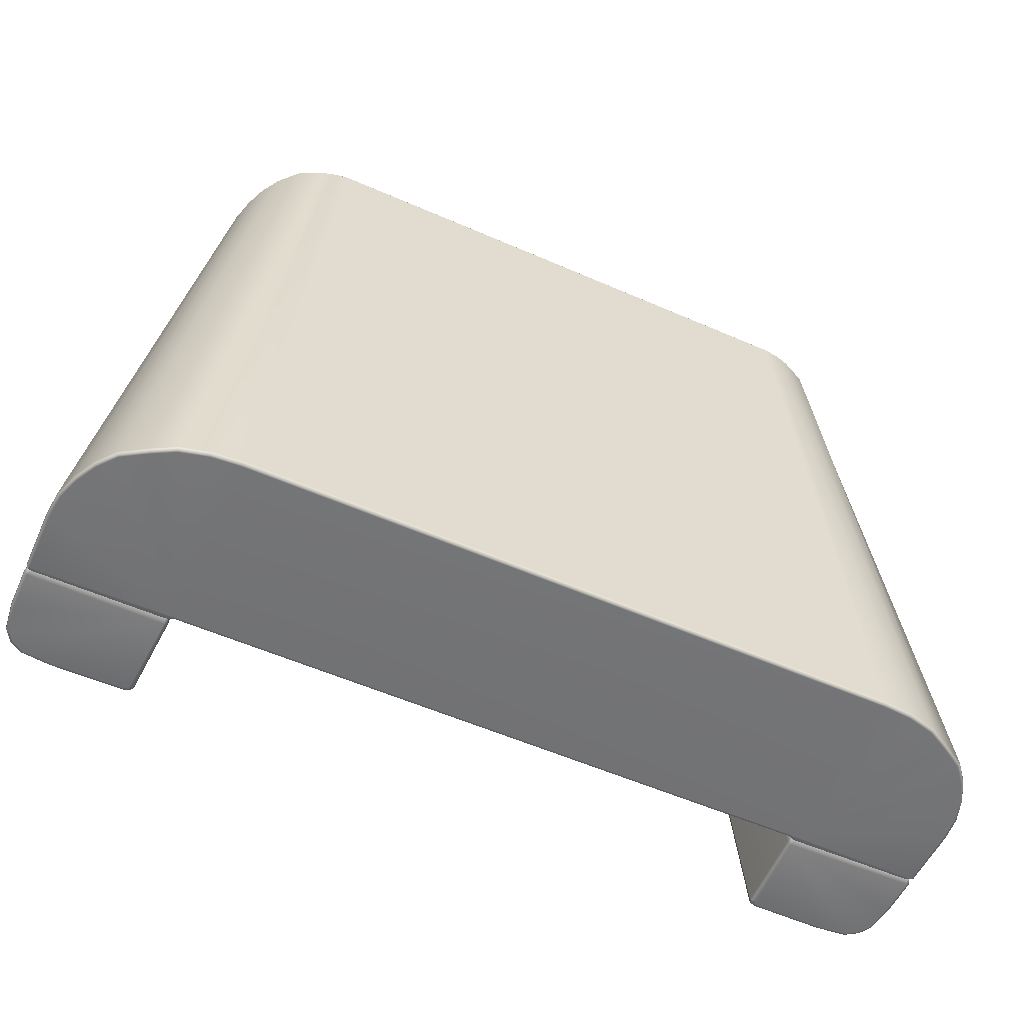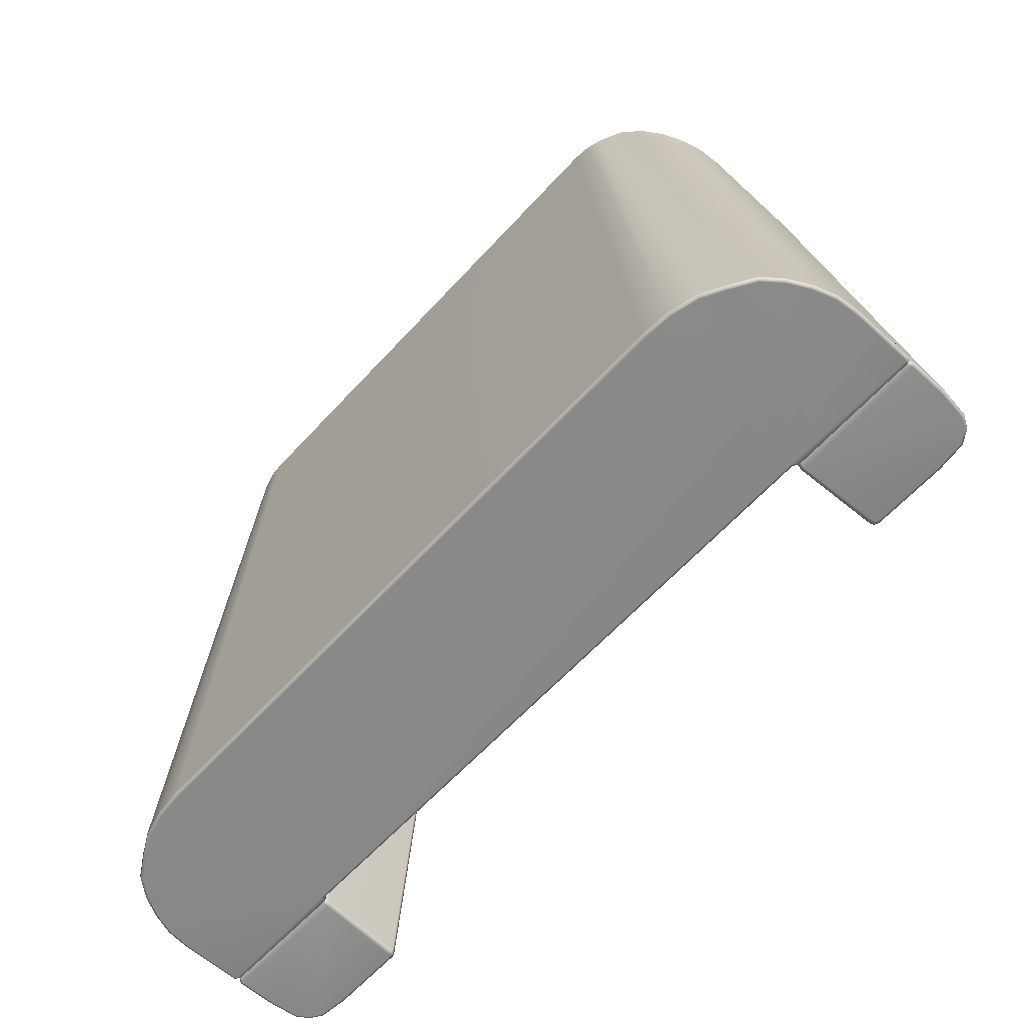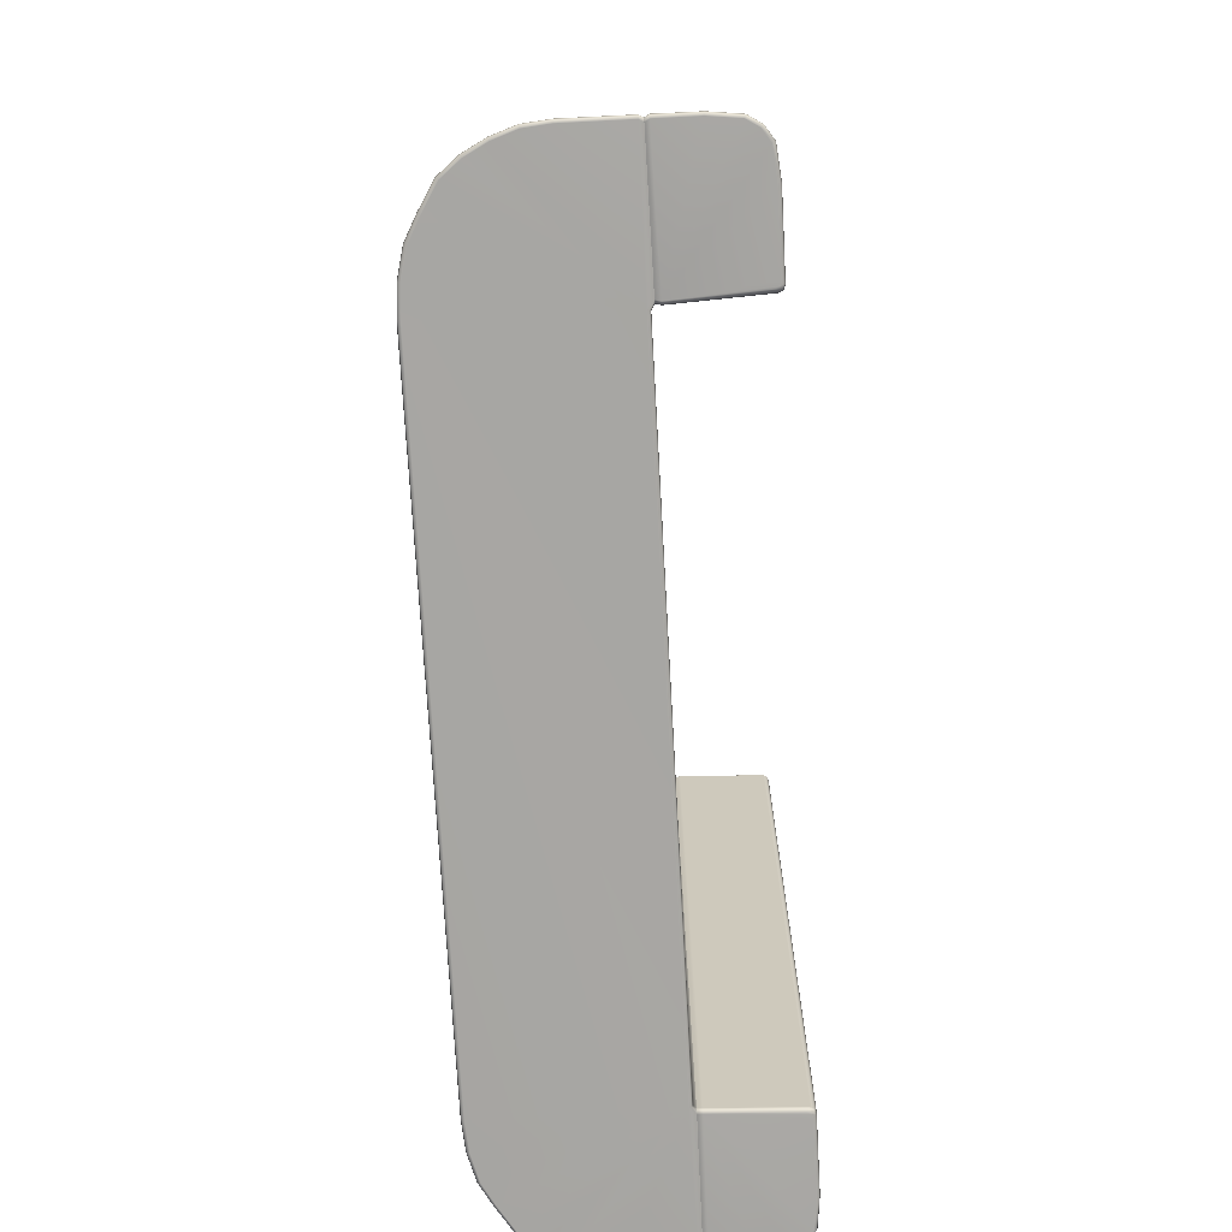
<metadata>
{"format":"obj","ext":"obj","renderer":"f3d","projection":"perspective","resolution":1024,"background":"white","views":[{"elev":-56.2,"azim":-24.6,"up":"+Z"},{"elev":-62.9,"azim":47.5,"up":"+Z"},{"elev":-74.1,"azim":93.2,"up":"+Z"}]}
</metadata>
<code>
g ENV_SY01_G9_Section4_Casing_04_MO
v -3.917 0.851 3.426
v -3.966 0.8065 3.442
v -3.944 0.8509 3.416
v -3.939 0.807 3.452
v -3.971 0.1405 3.447
v -2.843 0.7917 3.449
v -2.921 0.8593 3.425
v -2.895 0.8594 3.413
v -2.835 0.8195 3.437
v 2.843 0.7917 3.449
v -3.944 0.1413 3.457
v -3.924 -0.1174 3.457
v -3.95 -0.1217 3.447
v 2.835 0.8195 3.437
v 2.895 0.8594 3.413
v 2.921 0.8593 3.425
v -3.883 -0.3691 3.447
v 3.917 0.851 3.426
v -3.858 -0.3608 3.457
v -3.787 -0.5975 3.446
v -3.763 -0.5854 3.457
v -3.657 -0.7963 3.446
v -3.637 -0.779 3.457
v -3.469 -0.9911 3.446
v -3.453 -0.9699 3.457
v -3.2 -1.119 3.446
v -3.19 -1.093 3.457
v -3.036 -1.166 3.446
v -2.859 -1.155 3.457
v -3.029 -1.14 3.457
v -2.863 -1.182 3.446
v 2.863 -1.182 3.446
v 2.859 -1.155 3.457
v 3.19 -1.093 3.457
v 3.453 -0.9699 3.457
v 3.029 -1.14 3.457
v 3.036 -1.166 3.446
v 3.199 -1.119 3.446
v 3.469 -0.9911 3.446
v 3.637 -0.779 3.457
v 3.657 -0.7963 3.446
v 3.763 -0.5854 3.457
v 3.787 -0.5975 3.446
v 3.858 -0.3608 3.457
v 3.883 -0.3691 3.447
v 3.924 -0.1174 3.457
v 3.95 -0.1217 3.447
v 3.944 0.1413 3.457
v 3.971 0.1405 3.447
v 3.939 0.807 3.452
v 3.966 0.8065 3.442
v 3.944 0.8509 3.416
v -3.556 0.8596 -3.424
v -3.476 0.818 -3.438
v -3.529 0.8597 -3.413
v -3.487 0.7911 -3.449
v 3.476 0.818 -3.438
v -4.967 0.8068 -3.452
v -4.94 0.8509 -3.429
v -4.967 0.8507 -3.417
v -4.994 0.8065 -3.44
v -4.972 0.1419 -3.456
v -4.999 0.1407 -3.444
v 3.487 0.7911 -3.449
v -4.865 -0.3561 -3.456
v 3.498 -1.155 -3.456
v -4.947 -0.1147 -3.456
v -4.973 -0.1208 -3.444
v -4.889 -0.3676 -3.444
v 3.556 0.8596 -3.424
v 3.529 0.8597 -3.413
v 4.967 0.8068 -3.452
v 3.805 -1.131 -3.456
v 4.94 0.8509 -3.429
v 4.967 0.8507 -3.417
v 4.994 0.8065 -3.44
v -4.746 -0.5798 -3.456
v -4.768 -0.5955 -3.445
v 4.972 0.1419 -3.456
v 4.999 0.1407 -3.444
v -4.588 -0.7731 -3.456
v -4.605 -0.7943 -3.445
v -4.324 -0.9344 -3.456
v -4.337 -0.9583 -3.445
v -4.1 -1.056 -3.456
v -4.109 -1.081 -3.445
v -3.805 -1.131 -3.456
v -3.81 -1.157 -3.445
v -3.498 -1.155 -3.456
v -3.498 -1.181 -3.445
v 3.498 -1.181 -3.445
v 3.81 -1.157 -3.445
v 4.109 -1.081 -3.445
v 4.1 -1.056 -3.456
v 4.337 -0.9583 -3.445
v 4.324 -0.9344 -3.456
v 4.605 -0.7943 -3.445
v 4.588 -0.7731 -3.456
v 4.767 -0.5955 -3.445
v 4.746 -0.5798 -3.456
v 4.889 -0.3676 -3.444
v 4.865 -0.3561 -3.456
v 4.973 -0.1208 -3.444
v 4.947 -0.1147 -3.456
v -2.886 0.8596 3.384
v -2.835 0.8195 3.437
v -2.895 0.8594 3.413
v -2.834 0.8311 3.409
v 2.835 0.8195 3.437
v -3.469 0.8292 -3.41
v 3.469 0.8292 -3.41
v -3.516 0.8597 -3.386
v -3.529 0.8597 -3.413
v -3.476 0.818 -3.438
v 3.476 0.818 -3.438
v 3.529 0.8597 -3.413
v 3.516 0.8597 -3.386
v 2.886 0.8596 3.384
v 2.895 0.8594 3.413
v 2.834 0.8311 3.409
v -4.975 0.8507 -3.388
v -4.994 0.8065 -3.44
v -4.967 0.8507 -3.417
v -5.002 0.8062 -3.412
v -4.999 0.1407 -3.444
v -3.98 0.8062 3.417
v -3.957 0.8507 3.391
v -3.944 0.8509 3.416
v -3.966 0.8065 3.442
v -3.984 0.1402 3.422
v -3.971 0.1405 3.447
v -5.007 0.1402 -3.416
v -4.973 -0.1208 -3.444
v -4.982 -0.1235 -3.416
v -4.889 -0.3676 -3.444
v -3.964 -0.1235 3.422
v -3.95 -0.1217 3.447
v -4.896 -0.3724 -3.416
v -4.768 -0.5955 -3.445
v -3.897 -0.3724 3.422
v -3.883 -0.3691 3.447
v -4.774 -0.6022 -3.417
v -4.605 -0.7943 -3.445
v -3.799 -0.6022 3.421
v -3.787 -0.5975 3.446
v -4.609 -0.8033 -3.417
v -4.337 -0.9583 -3.445
v -3.669 -0.8033 3.421
v -3.657 -0.7963 3.446
v -4.339 -0.9685 -3.418
v -4.109 -1.081 -3.445
v -3.479 -0.9997 3.42
v -3.469 -0.9911 3.446
v -3.204 -1.13 3.419
v -3.2 -1.119 3.446
v -4.11 -1.092 -3.418
v -3.81 -1.157 -3.445
v -3.809 -1.168 -3.418
v -3.498 -1.181 -3.445
v -3.04 -1.177 3.419
v -3.036 -1.166 3.446
v -3.496 -1.193 -3.419
v 3.498 -1.181 -3.445
v -2.866 -1.193 3.419
v -2.863 -1.182 3.446
v 2.866 -1.193 3.419
v 2.863 -1.182 3.446
v 3.036 -1.166 3.446
v 3.496 -1.193 -3.419
v 3.04 -1.177 3.419
v 3.199 -1.119 3.446
v 3.809 -1.168 -3.418
v 3.81 -1.157 -3.445
v 3.204 -1.13 3.419
v 3.469 -0.9911 3.446
v 4.11 -1.092 -3.418
v 4.109 -1.081 -3.445
v 4.339 -0.9685 -3.418
v 4.337 -0.9583 -3.445
v 3.479 -0.9997 3.42
v 3.657 -0.7963 3.446
v 3.669 -0.8033 3.421
v 3.787 -0.5975 3.446
v 4.609 -0.8033 -3.417
v 4.605 -0.7943 -3.445
v 3.799 -0.6022 3.421
v 3.883 -0.3691 3.447
v 4.774 -0.6022 -3.417
v 4.767 -0.5955 -3.445
v 3.897 -0.3724 3.422
v 3.95 -0.1217 3.447
v 4.896 -0.3724 -3.416
v 4.889 -0.3676 -3.444
v 3.964 -0.1235 3.422
v 3.971 0.1405 3.447
v 4.982 -0.1235 -3.416
v 4.973 -0.1208 -3.444
v 3.984 0.1402 3.422
v 3.966 0.8065 3.442
v 5.007 0.1402 -3.416
v 4.999 0.1407 -3.444
v 5.002 0.8062 -3.412
v 4.994 0.8065 -3.44
v 3.98 0.8062 3.417
v 3.944 0.8509 3.416
v 3.957 0.8507 3.391
v 4.975 0.8507 -3.388
v 4.967 0.8507 -3.417
v -2.921 0.8593 3.425
v -2.882 0.9163 3.436
v -2.895 0.8594 3.413
v -2.909 0.9158 3.448
v -2.917 1.827 3.423
v -3.938 0.8965 3.451
v -2.942 1.8 3.435
v -3.917 0.851 3.426
v -3.944 0.8509 3.416
v -3.965 0.8961 3.442
v -3.936 1.32 3.448
v -3.963 1.323 3.438
v -3.899 1.63 3.447
v -3.925 1.64 3.437
v -3.82 1.754 3.445
v -3.84 1.773 3.435
v -3.699 1.833 3.443
v -3.71 1.858 3.433
v -3.384 1.866 3.441
v -3.388 1.892 3.43
v -3.004 1.862 3.435
v -2.977 1.89 3.423
v -2.935 1.871 3.423
v -2.961 1.844 3.435
v -4.94 0.8509 -3.429
v -4.993 0.8961 -3.439
v -4.967 0.8507 -3.417
v -4.966 0.8964 -3.451
v -4.99 1.323 -3.436
v -3.545 0.9147 -3.448
v -3.556 0.8596 -3.424
v -3.529 0.8597 -3.413
v -3.518 0.915 -3.438
v -4.963 1.319 -3.448
v -3.587 1.806 -3.435
v -3.561 1.829 -3.424
v -4.951 1.639 -3.435
v -3.58 1.873 -3.423
v -4.927 1.628 -3.447
v -4.867 1.772 -3.434
v -3.606 1.848 -3.434
v -3.623 1.891 -3.423
v -4.849 1.752 -3.446
v -4.738 1.857 -3.433
v -4.729 1.832 -3.444
v -4.415 1.892 -3.431
v -4.414 1.865 -3.443
v -3.651 1.865 -3.434
v -3.516 0.8597 -3.386
v -3.518 0.915 -3.438
v -3.529 0.8597 -3.413
v -3.505 0.9152 -3.412
v -3.561 1.829 -3.424
v -2.873 0.9164 3.408
v -2.886 0.8596 3.384
v -2.895 0.8594 3.413
v -2.882 0.9163 3.436
v -2.908 1.841 3.395
v -2.917 1.827 3.423
v -2.935 1.871 3.423
v -3.549 1.841 -3.397
v -2.927 1.884 3.395
v -2.977 1.89 3.423
v -3.568 1.884 -3.397
v -3.58 1.873 -3.423
v -2.971 1.901 3.396
v -3.612 1.901 -3.397
v -3.623 1.891 -3.423
v -4.415 1.892 -3.431
v -4.412 1.903 -3.404
v -4.738 1.857 -3.433
v -3.393 1.903 3.404
v -3.388 1.892 3.43
v -3.718 1.868 3.407
v -3.71 1.858 3.433
v -4.738 1.868 -3.405
v -4.867 1.772 -3.434
v -4.872 1.78 -3.406
v -4.951 1.639 -3.435
v -3.852 1.78 3.409
v -3.84 1.773 3.435
v -3.938 1.644 3.412
v -3.925 1.64 3.437
v -4.959 1.644 -3.407
v -4.99 1.323 -3.436
v -4.998 1.324 -3.407
v -4.993 0.8961 -3.439
v -3.977 1.324 3.413
v -3.963 1.323 3.438
v -5.001 0.8959 -3.411
v -4.967 0.8507 -3.417
v -4.975 0.8507 -3.388
v -3.957 0.8507 3.391
v -3.979 0.8959 3.416
v -3.965 0.8961 3.442
v -3.944 0.8509 3.416
v 2.921 0.8593 3.425
v 2.895 0.8594 3.413
v 2.882 0.9163 3.436
v 2.909 0.9158 3.448
v 2.917 1.827 3.423
v 3.938 0.8965 3.451
v 2.942 1.8 3.435
v 3.917 0.851 3.426
v 3.944 0.8509 3.416
v 3.965 0.8961 3.442
v 3.936 1.32 3.448
v 3.963 1.323 3.438
v 3.899 1.63 3.447
v 3.925 1.64 3.437
v 3.82 1.754 3.445
v 3.84 1.773 3.435
v 3.699 1.833 3.443
v 3.71 1.858 3.433
v 3.384 1.866 3.441
v 3.388 1.892 3.43
v 3.004 1.862 3.435
v 2.977 1.89 3.423
v 2.935 1.871 3.423
v 2.961 1.844 3.435
v 4.94 0.8509 -3.429
v 4.967 0.8507 -3.417
v 4.993 0.8961 -3.439
v 4.966 0.8964 -3.451
v 4.99 1.323 -3.436
v 3.545 0.9147 -3.448
v 3.556 0.8596 -3.424
v 3.529 0.8597 -3.413
v 3.518 0.915 -3.438
v 4.963 1.319 -3.448
v 3.587 1.806 -3.435
v 3.561 1.829 -3.424
v 4.951 1.639 -3.435
v 3.58 1.873 -3.423
v 4.927 1.628 -3.447
v 4.867 1.772 -3.434
v 3.606 1.848 -3.434
v 3.623 1.891 -3.423
v 4.849 1.752 -3.446
v 4.738 1.857 -3.433
v 4.729 1.832 -3.444
v 4.415 1.892 -3.431
v 4.414 1.865 -3.443
v 3.651 1.865 -3.434
v 3.516 0.8597 -3.386
v 3.529 0.8597 -3.413
v 3.518 0.915 -3.438
v 3.505 0.9152 -3.412
v 3.561 1.829 -3.424
v 2.873 0.9164 3.408
v 2.886 0.8596 3.384
v 2.895 0.8594 3.413
v 2.882 0.9163 3.436
v 2.908 1.841 3.395
v 2.917 1.827 3.423
v 2.935 1.871 3.423
v 3.549 1.841 -3.397
v 2.927 1.884 3.395
v 2.977 1.89 3.423
v 3.568 1.884 -3.397
v 3.58 1.873 -3.423
v 2.971 1.901 3.396
v 3.612 1.901 -3.397
v 3.623 1.891 -3.423
v 4.415 1.892 -3.431
v 4.412 1.903 -3.404
v 4.738 1.857 -3.433
v 3.393 1.903 3.404
v 3.388 1.892 3.43
v 3.718 1.868 3.407
v 3.71 1.858 3.433
v 4.738 1.868 -3.405
v 4.867 1.772 -3.434
v 4.872 1.78 -3.406
v 4.951 1.639 -3.435
v 3.852 1.78 3.409
v 3.84 1.773 3.435
v 3.938 1.644 3.412
v 3.925 1.64 3.437
v 4.958 1.644 -3.407
v 4.99 1.323 -3.436
v 4.998 1.324 -3.407
v 4.993 0.8961 -3.439
v 3.977 1.324 3.413
v 3.963 1.323 3.438
v 5.001 0.8959 -3.411
v 4.967 0.8507 -3.417
v 4.975 0.8507 -3.388
v 3.957 0.8507 3.391
v 3.979 0.8959 3.416
v 3.965 0.8961 3.442
v 3.944 0.8509 3.416
g ENV_SY01_G9_Section4_Casing_04_MO_0
f 3 2 1
f 2 4 1
f 4 2 5
f 1 4 6
f 7 1 6
f 7 6 8
f 6 9 8
f 6 10 9
f 4 11 6
f 11 4 5
f 11 12 6
f 11 5 13
f 12 11 13
f 10 14 9
f 14 10 15
f 10 16 15
f 13 17 12
f 18 16 10
f 17 19 12
f 12 19 6
f 17 20 19
f 20 21 19
f 19 21 6
f 20 22 21
f 22 23 21
f 6 21 23
f 22 24 23
f 24 25 23
f 25 6 23
f 25 24 26
f 27 25 26
f 27 6 25
f 27 26 28
f 10 6 29
f 29 6 27
f 30 27 28
f 30 29 27
f 30 28 31
f 29 30 31
f 31 32 29
f 33 10 29
f 32 33 29
f 10 33 34
f 10 34 35
f 36 33 32
f 33 36 34
f 37 36 32
f 34 36 37
f 38 34 37
f 35 34 38
f 39 35 38
f 35 39 40
f 10 35 40
f 39 41 40
f 40 41 42
f 42 10 40
f 41 43 42
f 42 43 44
f 42 44 10
f 43 45 44
f 44 45 46
f 44 46 10
f 45 47 46
f 48 46 47
f 46 48 10
f 49 48 47
f 48 50 10
f 50 48 49
f 50 18 10
f 51 50 49
f 50 51 18
f 51 52 18
f 55 54 53
f 54 56 53
f 54 57 56
f 56 58 53
f 58 59 53
f 59 58 60
f 58 61 60
f 61 58 62
f 58 56 62
f 63 61 62
f 57 64 56
f 62 56 65
f 64 66 56
f 63 62 67
f 67 62 65
f 68 63 67
f 67 65 68
f 65 69 68
f 64 57 70
f 57 71 70
f 72 64 70
f 73 66 64
f 74 72 70
f 72 74 75
f 76 72 75
f 65 77 69
f 77 78 69
f 65 56 77
f 72 76 79
f 64 72 79
f 76 80 79
f 77 81 78
f 77 56 81
f 81 82 78
f 81 83 82
f 56 83 81
f 83 84 82
f 84 83 85
f 85 83 56
f 86 84 85
f 85 87 86
f 87 85 56
f 87 88 86
f 89 87 56
f 87 89 88
f 89 90 88
f 66 89 56
f 89 66 90
f 66 91 90
f 91 66 92
f 66 73 92
f 92 73 93
f 73 94 93
f 95 93 94
f 94 73 64
f 96 95 94
f 96 94 64
f 95 96 97
f 96 98 97
f 96 64 98
f 97 98 99
f 98 100 99
f 64 100 98
f 99 100 101
f 64 102 100
f 100 102 101
f 64 79 102
f 101 102 103
f 79 104 102
f 102 104 103
f 79 80 104
f 80 103 104
f 107 106 105
f 106 108 105
f 106 109 108
f 105 108 110
f 111 110 108
f 112 105 110
f 112 110 113
f 110 114 113
f 110 111 114
f 111 115 114
f 115 111 116
f 111 117 116
f 118 117 111
f 109 119 118
f 109 120 108
f 120 111 108
f 120 118 111
f 120 109 118
f 123 122 121
f 122 124 121
f 124 122 125
f 124 126 121
f 126 127 121
f 127 126 128
f 126 129 128
f 129 126 130
f 126 124 130
f 131 129 130
f 132 124 125
f 124 132 130
f 132 125 133
f 134 132 133
f 130 132 134
f 133 135 134
f 131 130 136
f 136 130 134
f 137 131 136
f 135 138 134
f 136 134 138
f 135 139 138
f 136 140 137
f 140 136 138
f 140 141 137
f 139 142 138
f 140 138 142
f 139 143 142
f 140 144 141
f 144 140 142
f 144 145 141
f 143 146 142
f 144 142 146
f 143 147 146
f 144 148 145
f 148 144 146
f 148 149 145
f 147 150 146
f 148 146 150
f 150 147 151
f 148 152 149
f 152 148 150
f 152 153 149
f 153 152 154
f 154 152 150
f 155 153 154
f 156 150 151
f 156 154 150
f 151 157 156
f 157 158 156
f 156 158 154
f 157 159 158
f 155 154 160
f 158 160 154
f 161 155 160
f 159 162 158
f 158 162 160
f 159 163 162
f 161 160 164
f 162 164 160
f 165 161 164
f 164 166 165
f 166 164 162
f 166 167 165
f 168 167 166
f 163 169 162
f 169 166 162
f 170 168 166
f 166 169 170
f 171 168 170
f 169 163 172
f 169 172 170
f 163 173 172
f 174 171 170
f 170 172 174
f 175 171 174
f 172 173 176
f 172 176 174
f 173 177 176
f 178 176 177
f 174 176 178
f 179 178 177
f 180 175 174
f 180 174 178
f 175 180 181
f 180 182 181
f 182 180 178
f 181 182 183
f 178 179 184
f 184 182 178
f 179 185 184
f 182 186 183
f 186 182 184
f 183 186 187
f 184 185 188
f 188 186 184
f 185 189 188
f 186 190 187
f 190 186 188
f 187 190 191
f 188 189 192
f 192 190 188
f 189 193 192
f 190 194 191
f 194 190 192
f 195 191 194
f 192 193 196
f 196 194 192
f 193 197 196
f 198 195 194
f 198 194 196
f 199 195 198
f 200 196 197
f 200 198 196
f 201 200 197
f 202 200 201
f 200 202 198
f 203 202 201
f 204 199 198
f 202 204 198
f 199 204 205
f 204 206 205
f 206 204 207
f 204 202 207
f 202 203 207
f 203 208 207
g ENV_SY01_G9_Section4_Casing_04_MO_1
f 211 210 209
f 210 212 209
f 212 210 213
f 212 214 209
f 215 212 213
f 214 216 209
f 217 216 214
f 218 217 214
f 218 214 219
f 219 214 212
f 220 218 219
f 219 221 220
f 221 219 212
f 221 222 220
f 222 221 223
f 223 221 212
f 224 222 223
f 223 225 224
f 225 223 212
f 225 226 224
f 226 225 227
f 227 225 212
f 228 226 227
f 227 212 229
f 228 227 229
f 230 228 229
f 212 215 229
f 230 229 231
f 215 232 229
f 229 232 231
f 232 215 213
f 231 232 213
f 235 234 233
f 234 236 233
f 236 234 237
f 233 236 238
f 239 233 238
f 239 238 240
f 238 241 240
f 236 242 238
f 242 236 237
f 241 238 243
f 244 241 243
f 242 237 245
f 244 243 246
f 247 242 245
f 242 247 238
f 247 245 248
f 243 249 246
f 249 243 238
f 246 249 250
f 251 247 248
f 247 251 238
f 251 248 252
f 253 251 252
f 251 253 238
f 253 252 254
f 255 253 254
f 255 254 250
f 253 255 238
f 249 256 250
f 256 249 238
f 256 255 250
f 255 256 238
f 259 258 257
f 258 260 257
f 260 258 261
f 260 262 257
f 262 263 257
f 263 262 264
f 262 265 264
f 265 262 266
f 262 260 266
f 267 265 266
f 267 266 268
f 269 260 261
f 260 269 266
f 266 270 268
f 270 266 269
f 268 270 271
f 272 269 261
f 272 270 269
f 273 272 261
f 270 274 271
f 274 270 272
f 275 272 273
f 275 274 272
f 276 275 273
f 276 277 275
f 277 278 275
f 274 275 278
f 277 279 278
f 274 280 271
f 280 274 278
f 280 281 271
f 280 282 281
f 282 280 278
f 282 283 281
f 279 284 278
f 284 282 278
f 279 285 284
f 285 286 284
f 284 286 282
f 285 287 286
f 283 282 288
f 286 288 282
f 289 283 288
f 288 290 289
f 290 288 286
f 290 291 289
f 287 292 286
f 292 290 286
f 287 293 292
f 293 294 292
f 292 294 290
f 293 295 294
f 291 290 296
f 294 296 290
f 297 291 296
f 295 298 294
f 294 298 296
f 298 295 299
f 300 298 299
f 300 301 298
f 296 302 297
f 298 302 296
f 301 302 298
f 302 303 297
f 302 301 303
f 301 304 303
f 307 306 305
f 308 307 305
f 307 308 309
f 310 308 305
f 308 311 309
f 312 310 305
f 312 313 310
f 313 314 310
f 310 314 315
f 310 315 308
f 314 316 315
f 317 315 316
f 315 317 308
f 318 317 316
f 317 318 319
f 317 319 308
f 318 320 319
f 321 319 320
f 319 321 308
f 322 321 320
f 321 322 323
f 321 323 308
f 322 324 323
f 308 323 325
f 323 324 325
f 324 326 325
f 311 308 325
f 325 326 327
f 328 311 325
f 328 325 327
f 311 328 309
f 328 327 309
f 331 330 329
f 332 331 329
f 331 332 333
f 332 329 334
f 329 335 334
f 334 335 336
f 337 334 336
f 338 332 334
f 332 338 333
f 334 337 339
f 337 340 339
f 333 338 341
f 339 340 342
f 338 343 341
f 343 338 334
f 341 343 344
f 345 339 342
f 339 345 334
f 345 342 346
f 343 347 344
f 347 343 334
f 344 347 348
f 347 349 348
f 349 347 334
f 348 349 350
f 349 351 350
f 350 351 346
f 351 349 334
f 352 345 346
f 345 352 334
f 351 352 346
f 352 351 334
f 355 354 353
f 356 355 353
f 355 356 357
f 358 356 353
f 359 358 353
f 358 359 360
f 361 358 360
f 358 361 362
f 356 358 362
f 361 363 362
f 362 363 364
f 356 365 357
f 365 356 362
f 366 362 364
f 362 366 365
f 366 364 367
f 365 368 357
f 366 368 365
f 368 369 357
f 370 366 367
f 366 370 368
f 368 371 369
f 370 371 368
f 371 372 369
f 373 372 371
f 374 373 371
f 371 370 374
f 375 373 374
f 376 370 367
f 370 376 374
f 377 376 367
f 378 376 377
f 376 378 374
f 379 378 377
f 380 375 374
f 378 380 374
f 381 375 380
f 382 381 380
f 382 380 378
f 383 381 382
f 378 379 384
f 384 382 378
f 379 385 384
f 386 384 385
f 384 386 382
f 387 386 385
f 388 383 382
f 386 388 382
f 389 383 388
f 390 389 388
f 390 388 386
f 391 389 390
f 386 387 392
f 392 390 386
f 387 393 392
f 394 391 390
f 394 390 392
f 391 394 395
f 394 396 395
f 397 396 394
f 398 392 393
f 398 394 392
f 398 397 394
f 399 398 393
f 397 398 399
f 400 397 399

</code>
